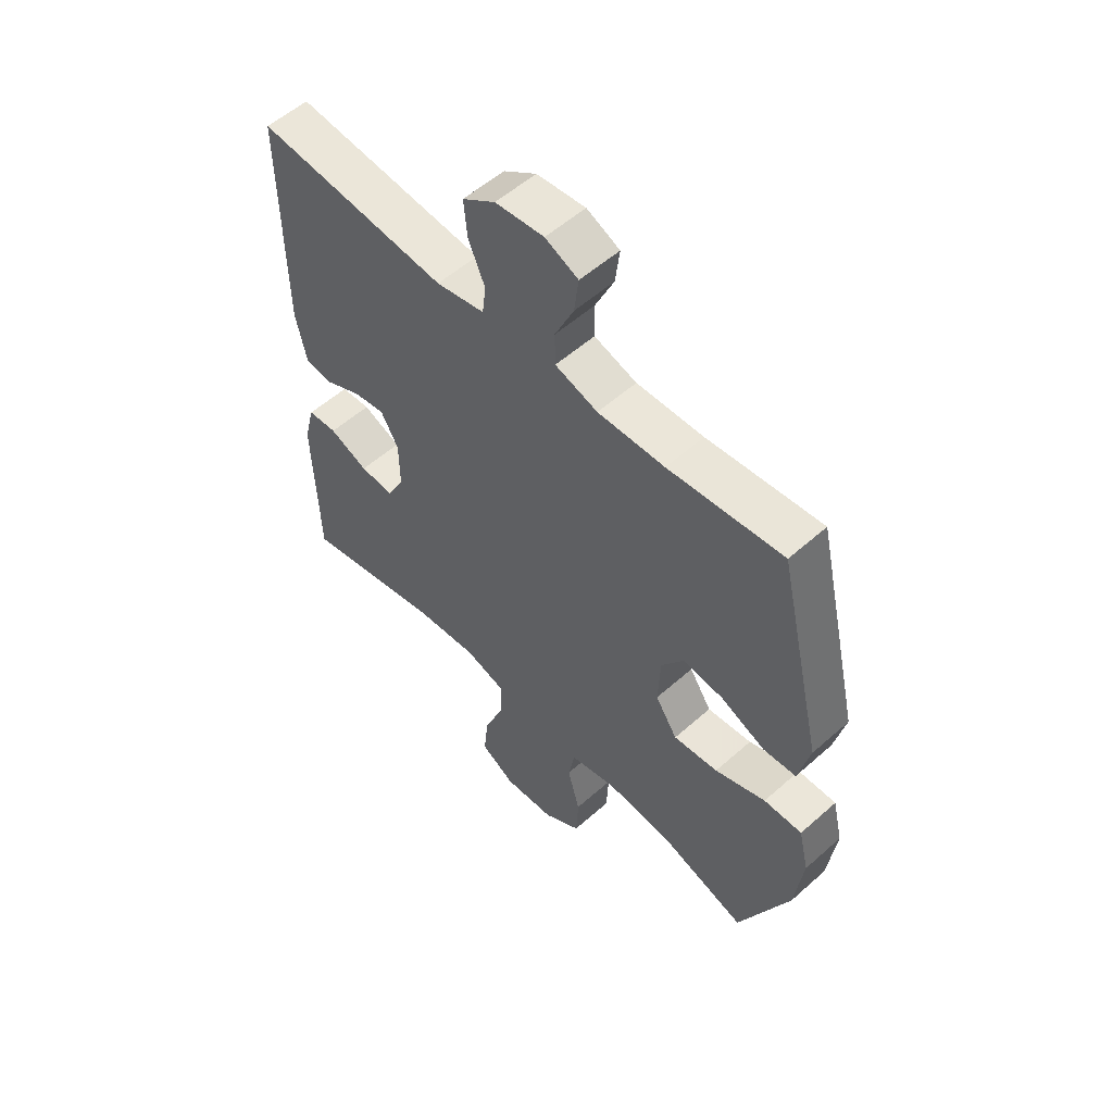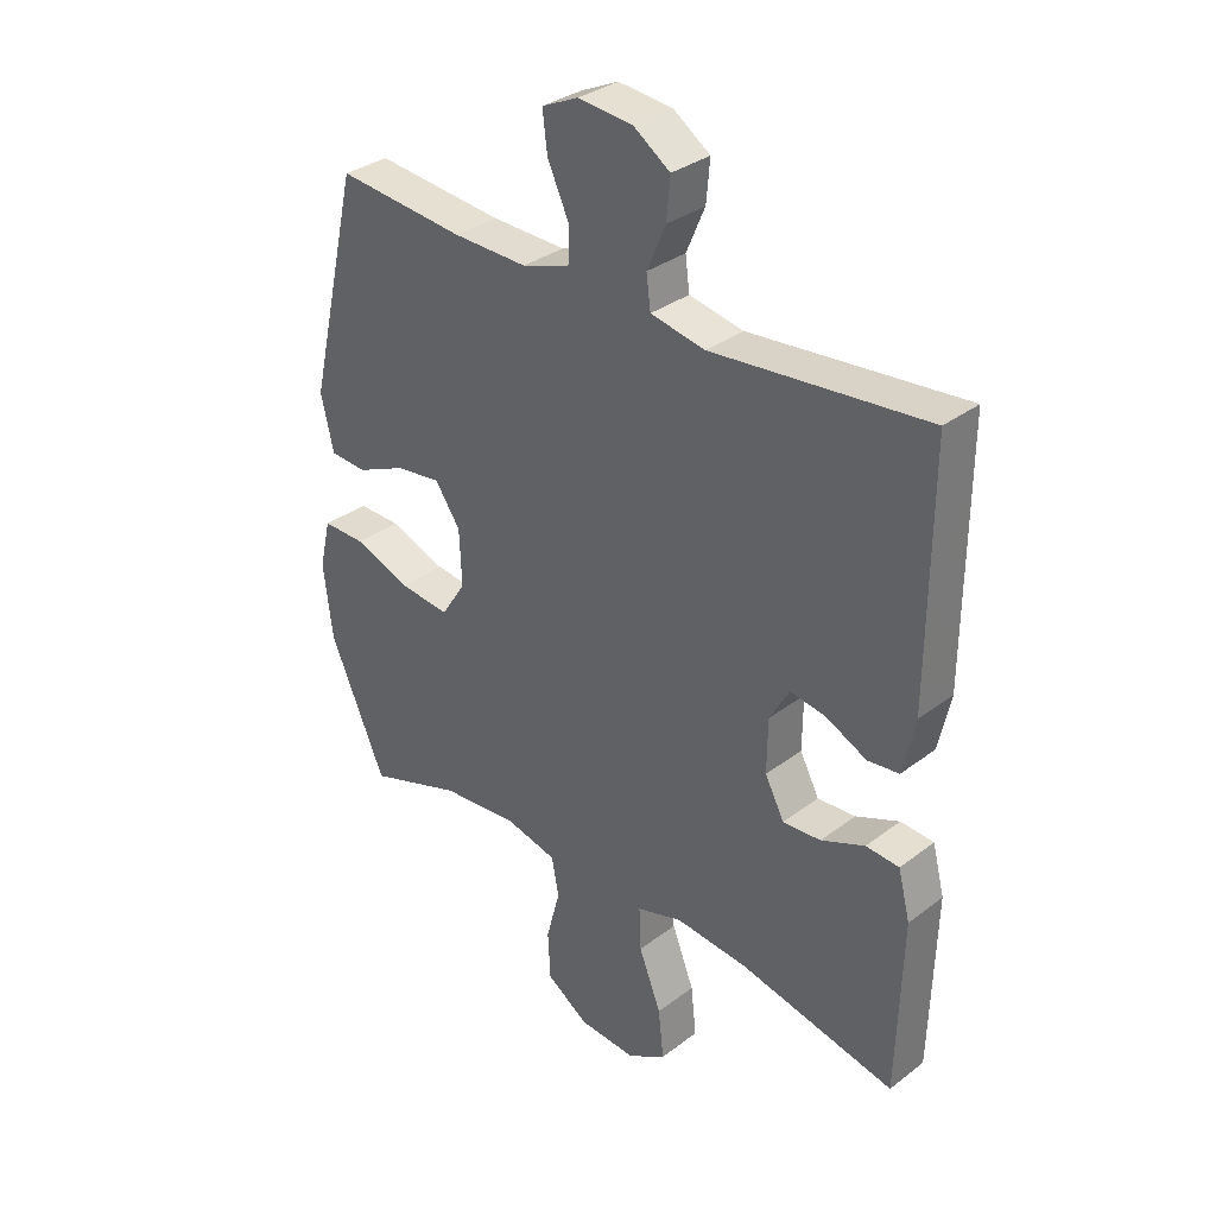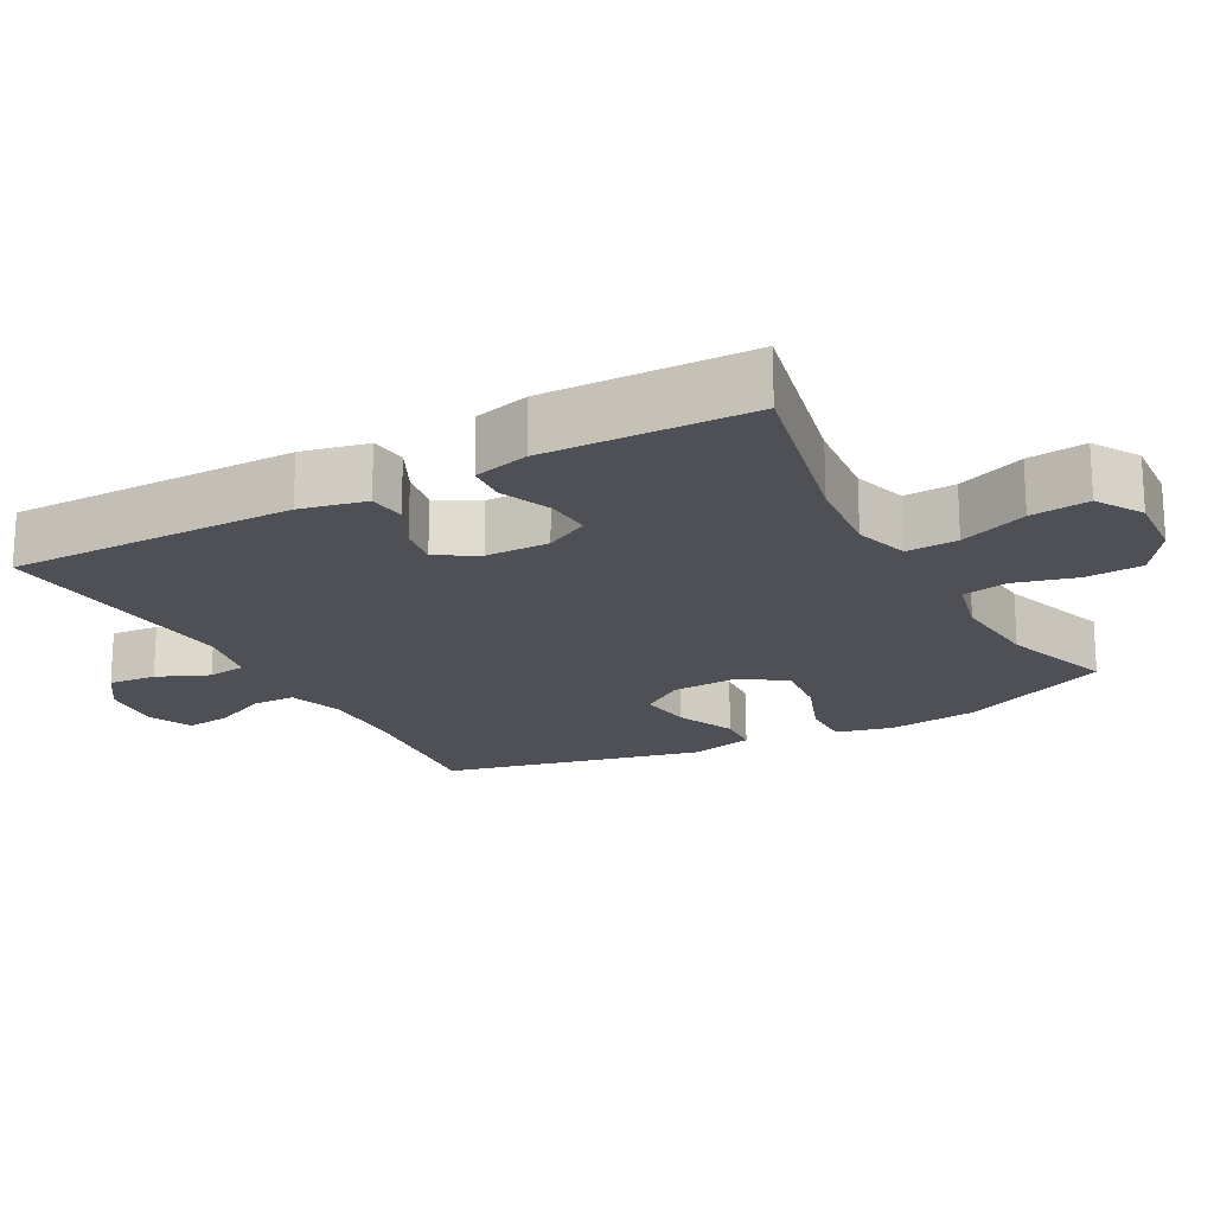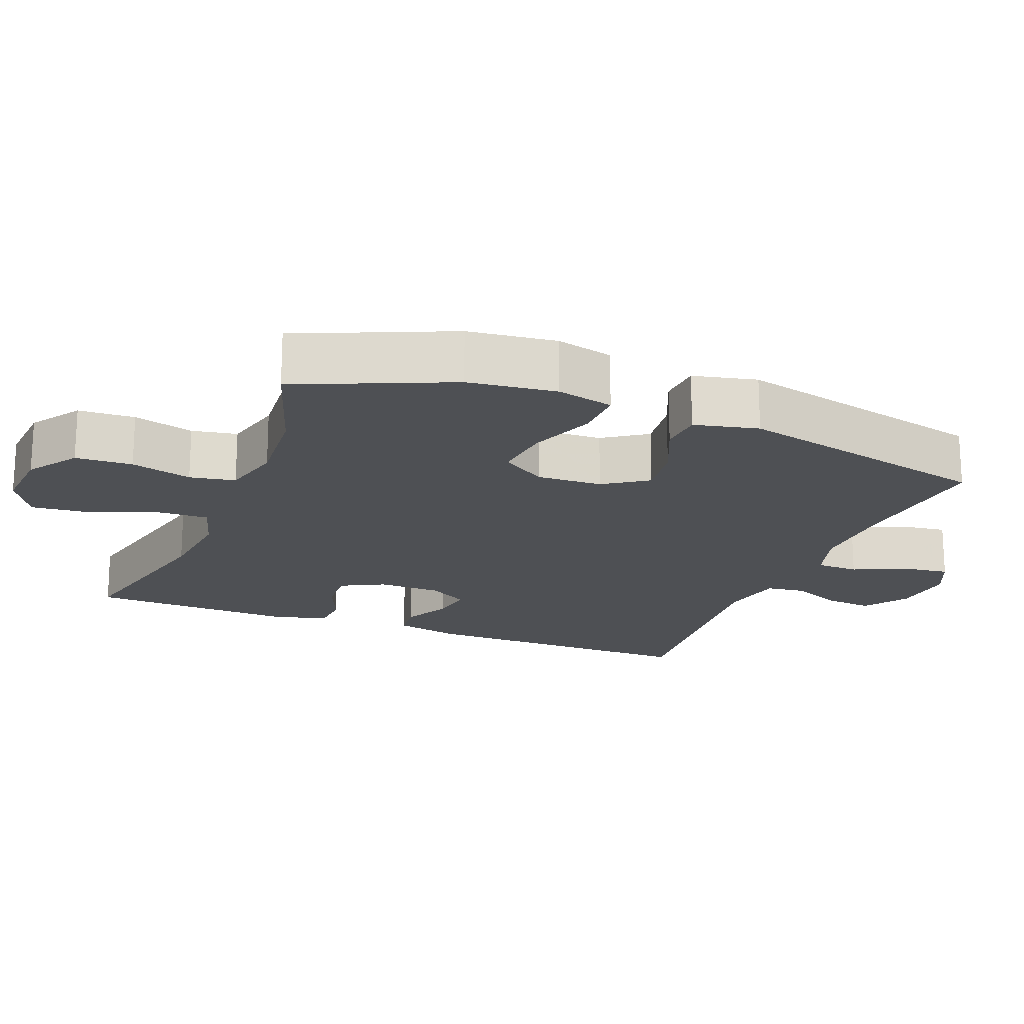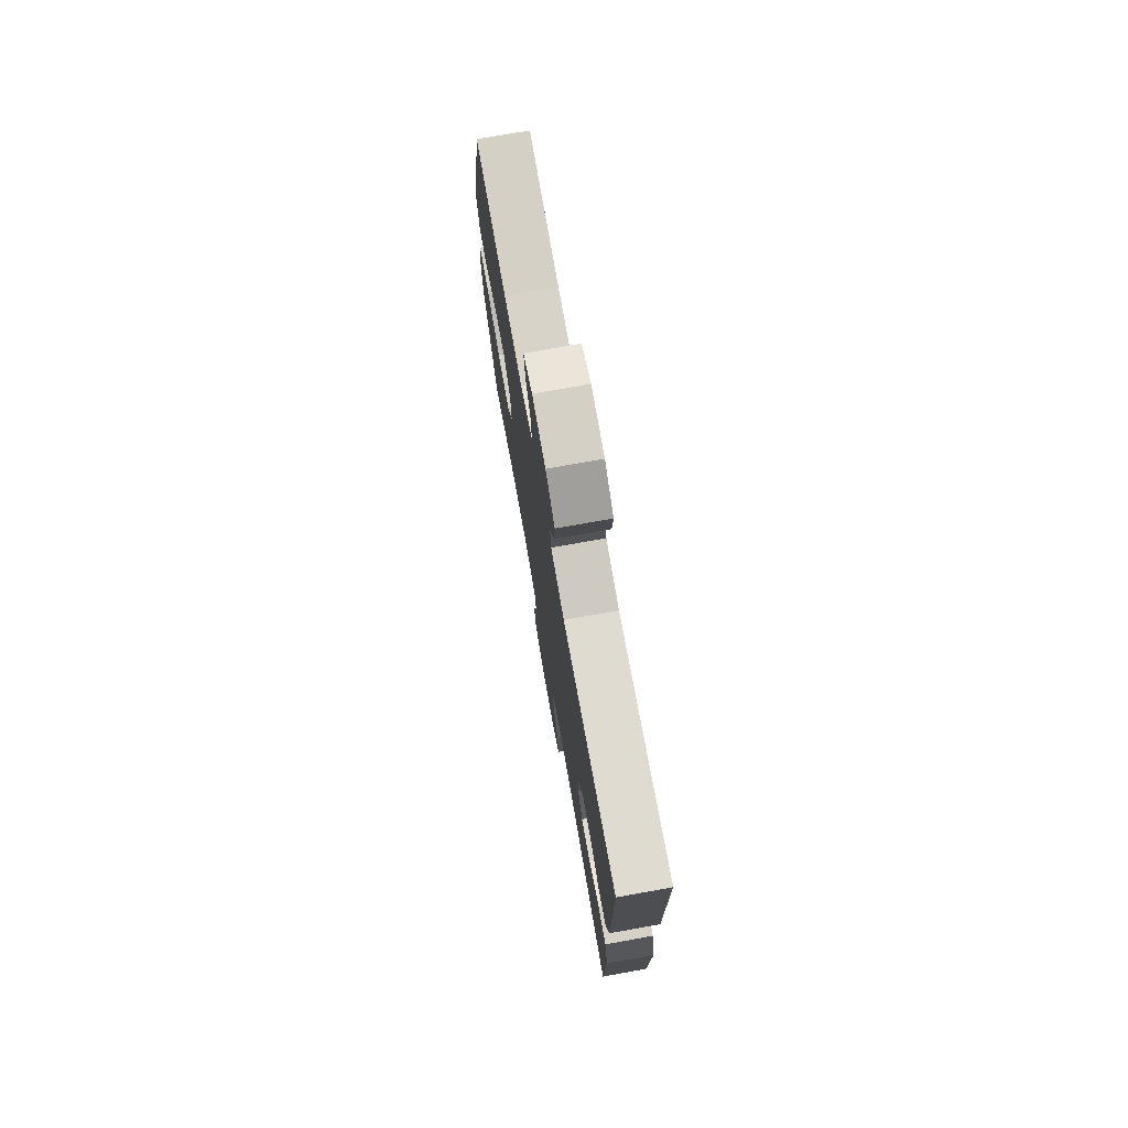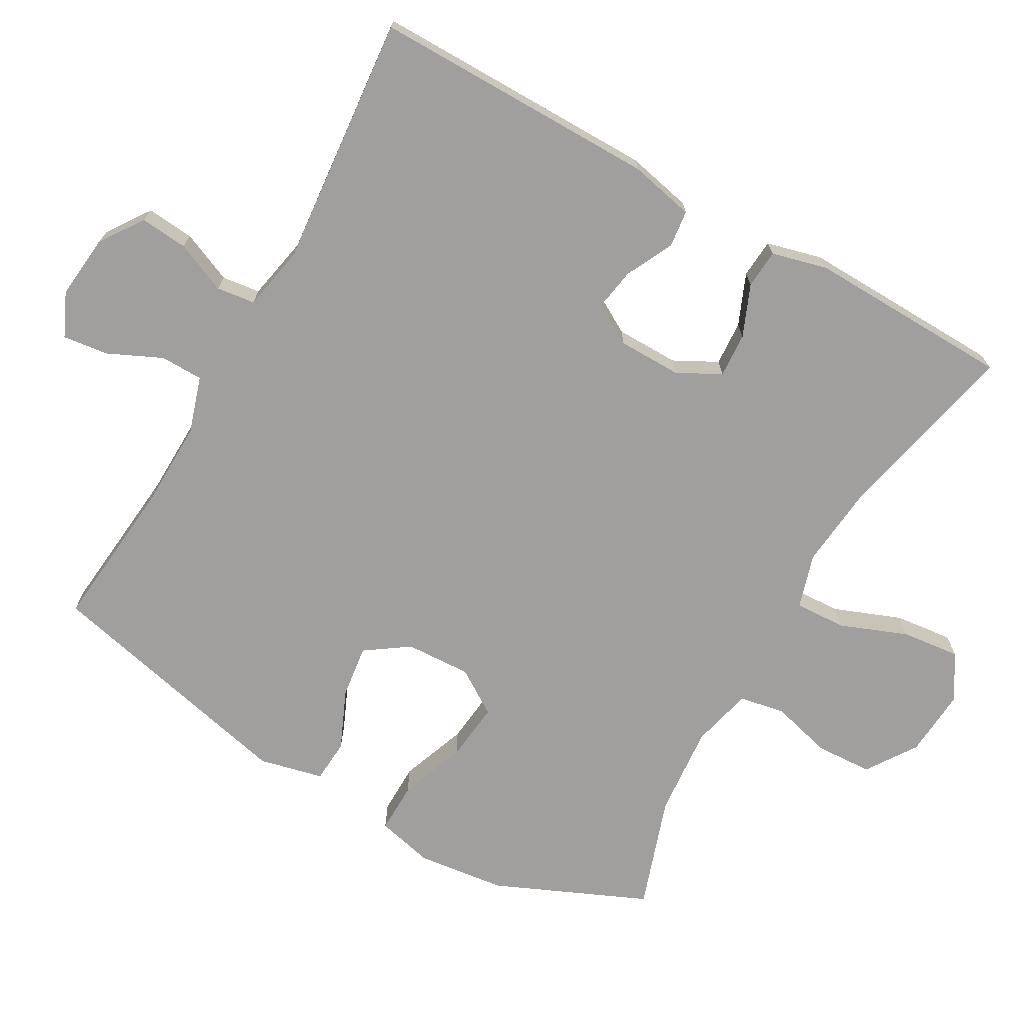
<metadata>
{"format":"obj","ext":"obj","renderer":"f3d","projection":"perspective","resolution":1024,"background":"white","views":[{"elev":55.4,"azim":-133.1,"up":"+Z"},{"elev":33.0,"azim":43.8,"up":"+Z"},{"elev":-19.3,"azim":118.5,"up":"+Y"},{"elev":-18.9,"azim":-111.7,"up":"+Y"},{"elev":75.1,"azim":79.9,"up":"+Z"},{"elev":-71.4,"azim":60.5,"up":"+Y"}]}
</metadata>
<code>
v 0.5 0.07 -0.5
v 0.242 0.07 -0.442
v 0.121 0.07 -0.43
v 0.045 0.07 -0.453
v 0.048 0.07 -0.525
v 0.085 0.07 -0.62
v 0.094 0.07 -0.702
v 0.03 0.07 -0.741
v -0.066 0.07 -0.734
v -0.136 0.07 -0.687
v -0.14 0.07 -0.607
v -0.117 0.07 -0.521
v -0.129 0.07 -0.457
v -0.215 0.07 -0.436
v -0.343 0.07 -0.447
v -0.5 0.07 -0.5
v -0.593 0.07 -0.287
v -0.608 0.07 -0.163
v -0.589 0.07 -0.083
v -0.518 0.07 -0.084
v -0.424 0.07 -0.119
v -0.341 0.07 -0.128
v -0.3 0.07 -0.065
v -0.304 0.07 0.027
v -0.346 0.07 0.088
v -0.421 0.07 0.078
v -0.503 0.07 0.042
v -0.564 0.07 0.046
v -0.585 0.07 0.136
v -0.5 0.07 0.5
v -0.288 0.07 0.479
v -0.164 0.07 0.476
v -0.085 0.07 0.501
v -0.084 0.07 0.561
v -0.119 0.07 0.637
v -0.127 0.07 0.701
v -0.066 0.07 0.729
v 0.024 0.07 0.72
v 0.085 0.07 0.678
v 0.079 0.07 0.611
v 0.048 0.07 0.539
v 0.055 0.07 0.485
v 0.145 0.07 0.467
v 0.5 0.07 0.5
v 0.498 0.07 0.098
v 0.478 0.07 0.006
v 0.426 0.07 0
v 0.359 0.07 0.033
v 0.3 0.07 0.043
v 0.267 0.07 -0.014
v 0.266 0.07 -0.103
v 0.298 0.07 -0.164
v 0.361 0.07 -0.16
v 0.433 0.07 -0.13
v 0.488 0.07 -0.134
v 0.508 0.07 -0.212
v 0.5 0 -0.5
v 0.242 0 -0.442
v 0.121 0 -0.43
v 0.045 0 -0.453
v 0.048 0 -0.525
v 0.085 0 -0.62
v 0.094 0 -0.702
v 0.03 0 -0.741
v -0.066 0 -0.734
v -0.136 0 -0.687
v -0.14 0 -0.607
v -0.117 0 -0.521
v -0.129 0 -0.457
v -0.215 0 -0.436
v -0.343 0 -0.447
v -0.5 0 -0.5
v -0.593 0 -0.287
v -0.608 0 -0.163
v -0.589 0 -0.083
v -0.518 0 -0.084
v -0.424 0 -0.119
v -0.341 0 -0.128
v -0.3 0 -0.065
v -0.304 0 0.027
v -0.346 0 0.088
v -0.421 0 0.078
v -0.503 0 0.042
v -0.564 0 0.046
v -0.585 0 0.136
v -0.5 0 0.5
v -0.288 0 0.479
v -0.164 0 0.476
v -0.085 0 0.501
v -0.084 0 0.561
v -0.119 0 0.637
v -0.127 0 0.701
v -0.066 0 0.729
v 0.024 0 0.72
v 0.085 0 0.678
v 0.079 0 0.611
v 0.048 0 0.539
v 0.055 0 0.485
v 0.145 0 0.467
v 0.5 0 0.5
v 0.498 0 0.098
v 0.478 0 0.006
v 0.426 0 0
v 0.359 0 0.033
v 0.3 0 0.043
v 0.267 0 -0.014
v 0.266 0 -0.103
v 0.298 0 -0.164
v 0.361 0 -0.16
v 0.433 0 -0.13
v 0.488 0 -0.134
v 0.508 0 -0.212
f 56 1 2
f 55 56 2
f 54 55 2
f 53 54 2
f 52 53 2 3
f 51 52 3 4
f 50 51 4
f 46 47 48
f 45 46 48
f 44 45 48
f 43 44 48
f 42 43 48 49
f 39 40 41
f 38 39 41
f 37 38 41
f 36 37 41
f 35 36 41
f 34 35 41
f 33 34 41 42
f 42 49 50
f 33 42 50
f 32 33 50
f 29 30 31
f 28 29 31
f 27 28 31
f 26 27 31
f 25 26 31 32
f 19 20 21
f 18 19 21
f 17 18 21
f 16 17 21
f 15 16 21
f 14 15 21 22
f 13 14 22 23
f 10 11 12
f 9 10 12
f 8 9 12
f 7 8 12
f 6 7 12
f 5 6 12
f 4 5 12 13
f 32 50 4
f 25 32 4
f 24 25 4
f 4 13 23 24
f 58 57 112
f 58 112 111
f 58 111 110
f 58 110 109
f 59 58 109 108
f 60 59 108 107
f 60 107 106
f 104 103 102
f 104 102 101
f 104 101 100
f 104 100 99
f 105 104 99 98
f 97 96 95
f 97 95 94
f 97 94 93
f 97 93 92
f 97 92 91
f 97 91 90
f 98 97 90 89
f 106 105 98
f 106 98 89
f 106 89 88
f 87 86 85
f 87 85 84
f 87 84 83
f 87 83 82
f 88 87 82 81
f 77 76 75
f 77 75 74
f 77 74 73
f 77 73 72
f 77 72 71
f 78 77 71 70
f 79 78 70 69
f 68 67 66
f 68 66 65
f 68 65 64
f 68 64 63
f 68 63 62
f 68 62 61
f 69 68 61 60
f 60 106 88
f 60 88 81
f 60 81 80
f 80 79 69 60
f 1 57 58 2
f 2 58 59 3
f 3 59 60 4
f 4 60 61 5
f 5 61 62 6
f 6 62 63 7
f 7 63 64 8
f 8 64 65 9
f 9 65 66 10
f 10 66 67 11
f 11 67 68 12
f 12 68 69 13
f 13 69 70 14
f 14 70 71 15
f 15 71 72 16
f 16 72 73 17
f 17 73 74 18
f 18 74 75 19
f 19 75 76 20
f 20 76 77 21
f 21 77 78 22
f 22 78 79 23
f 23 79 80 24
f 24 80 81 25
f 25 81 82 26
f 26 82 83 27
f 27 83 84 28
f 28 84 85 29
f 29 85 86 30
f 30 86 87 31
f 31 87 88 32
f 32 88 89 33
f 33 89 90 34
f 34 90 91 35
f 35 91 92 36
f 36 92 93 37
f 37 93 94 38
f 38 94 95 39
f 39 95 96 40
f 40 96 97 41
f 41 97 98 42
f 42 98 99 43
f 43 99 100 44
f 44 100 101 45
f 45 101 102 46
f 46 102 103 47
f 47 103 104 48
f 48 104 105 49
f 49 105 106 50
f 50 106 107 51
f 51 107 108 52
f 52 108 109 53
f 53 109 110 54
f 54 110 111 55
f 55 111 112 56
f 56 112 57 1

</code>
